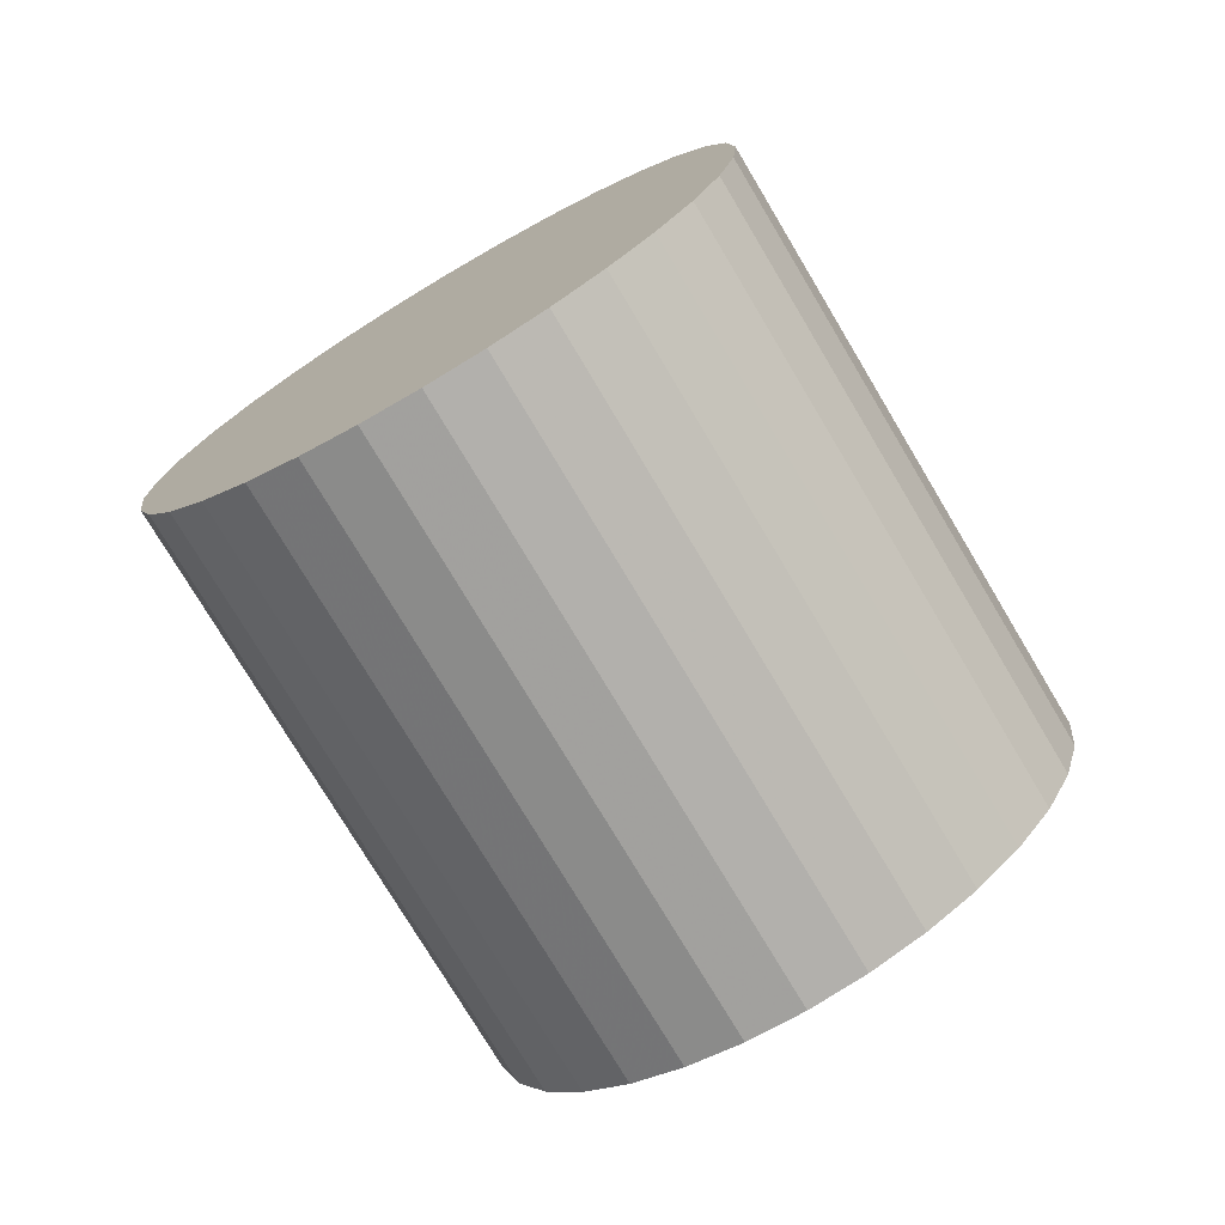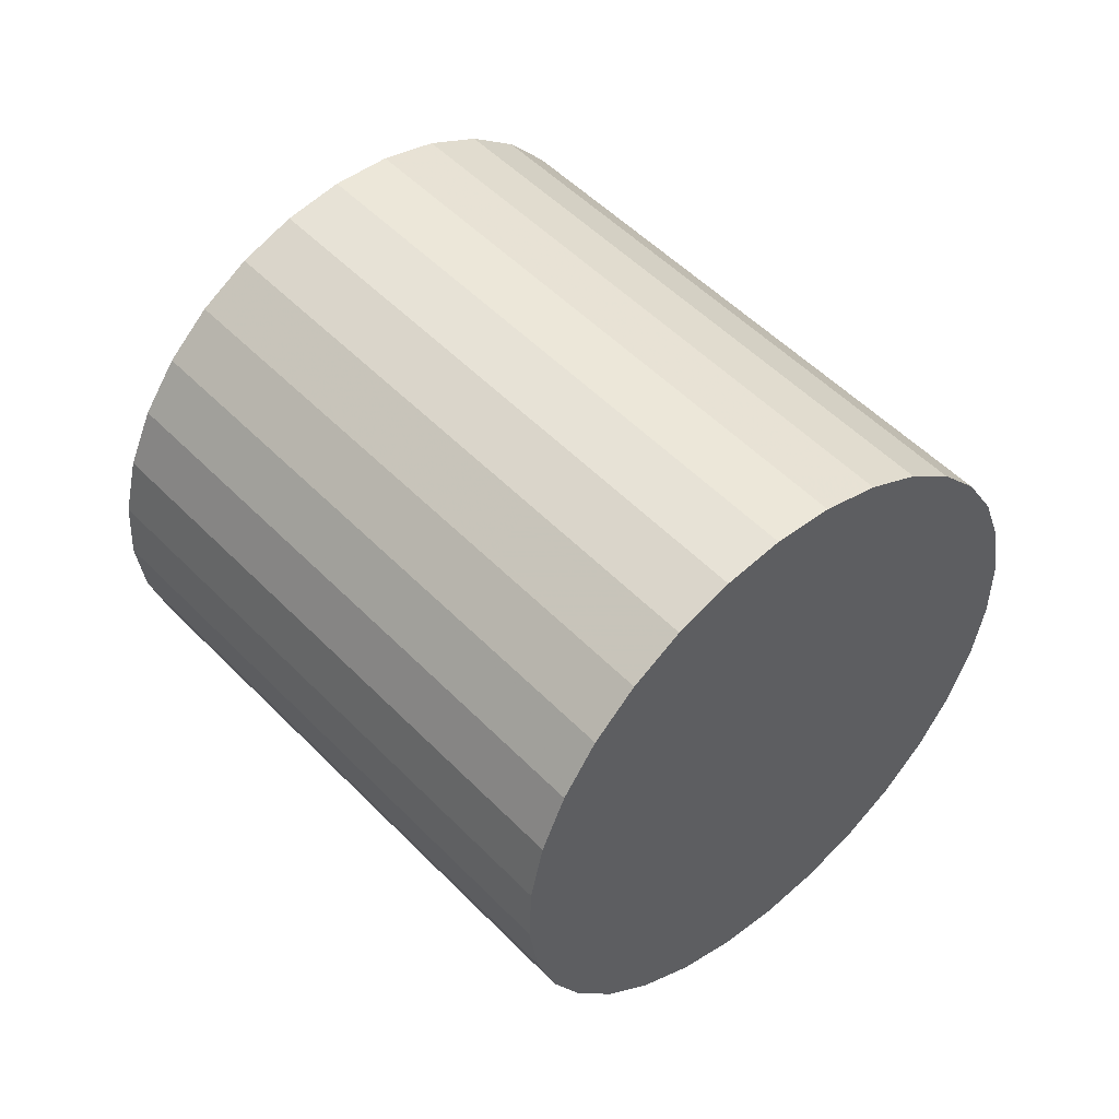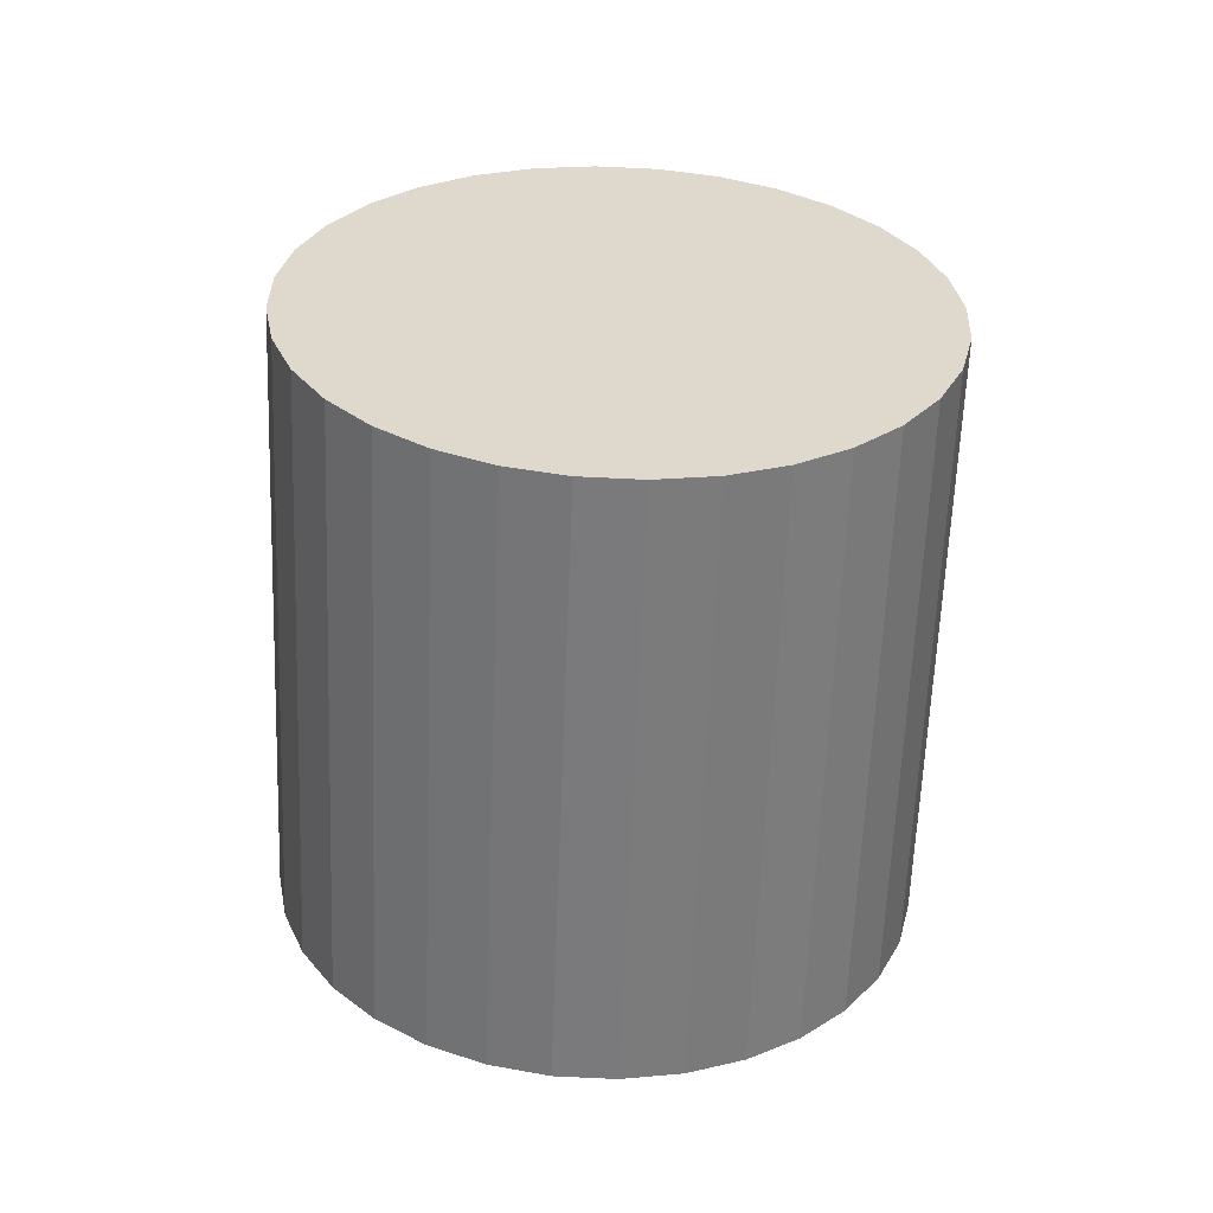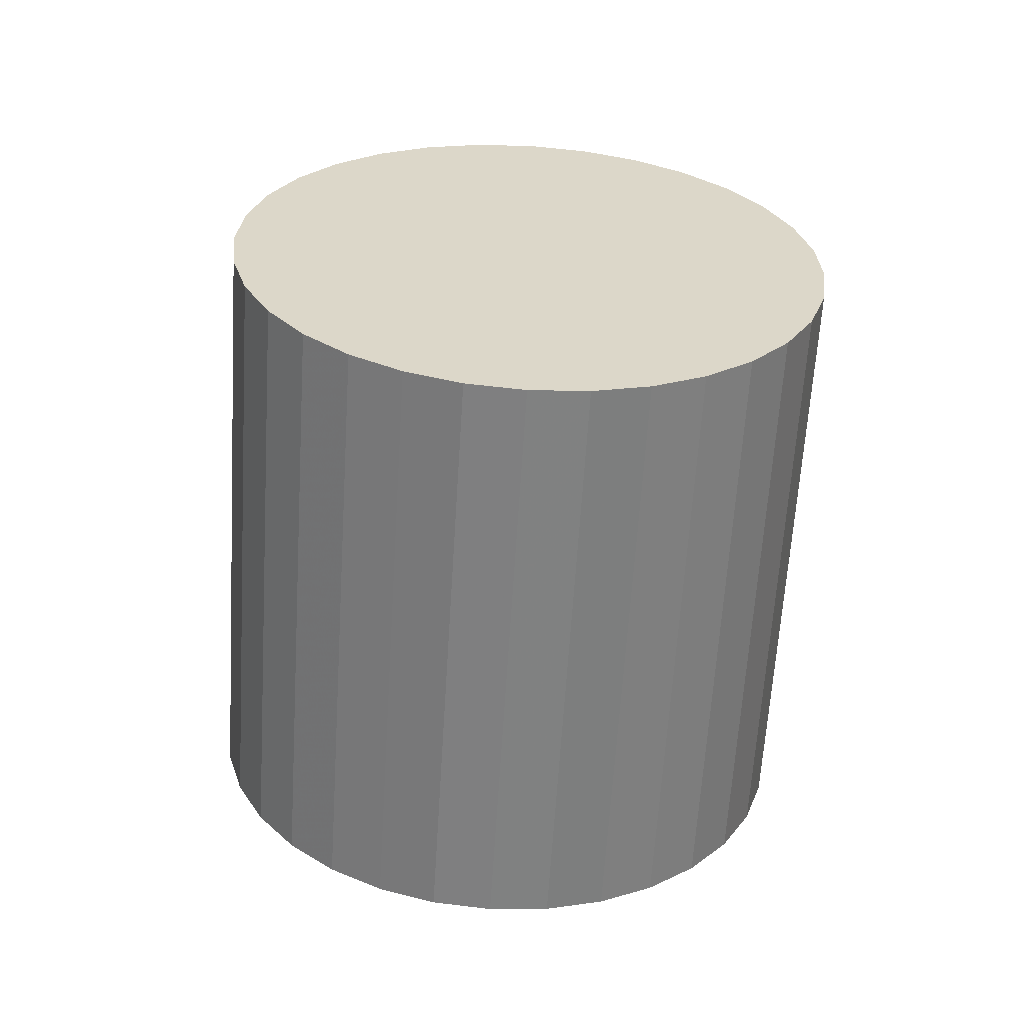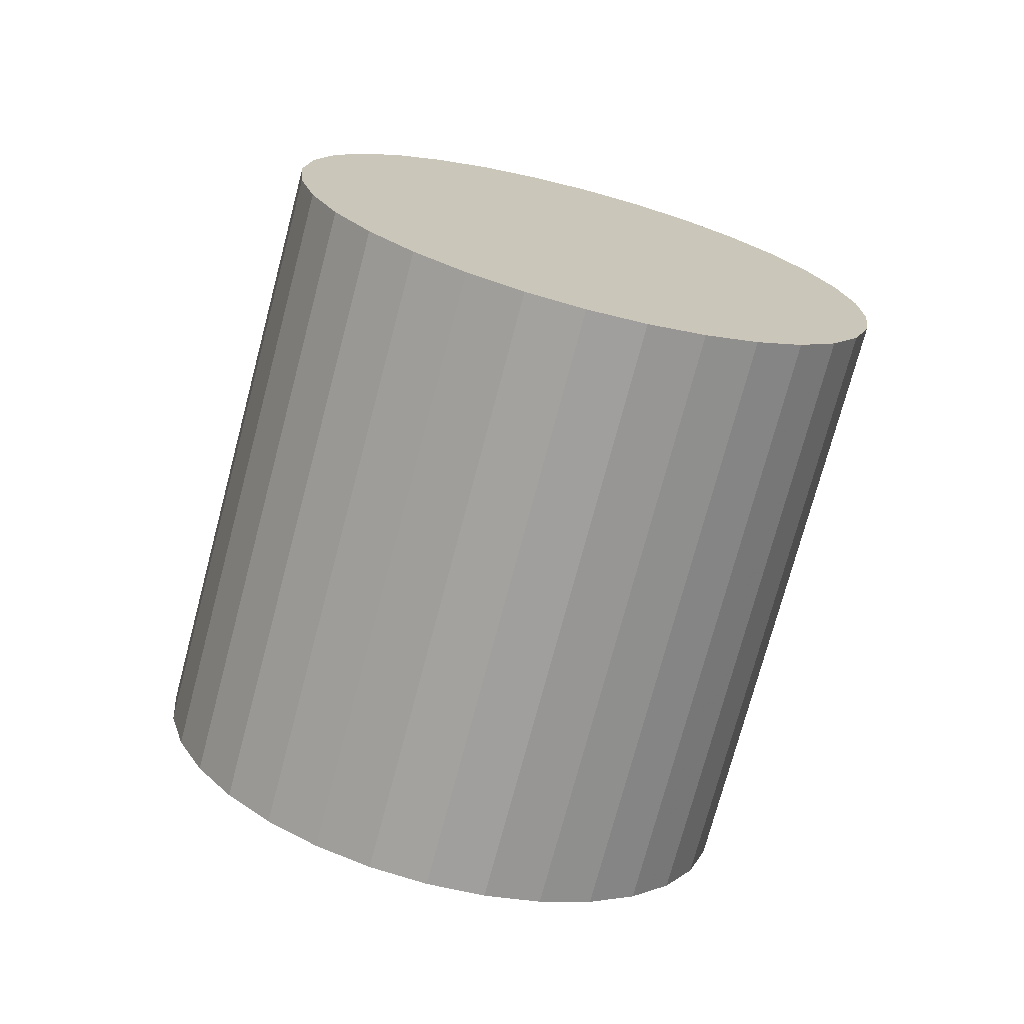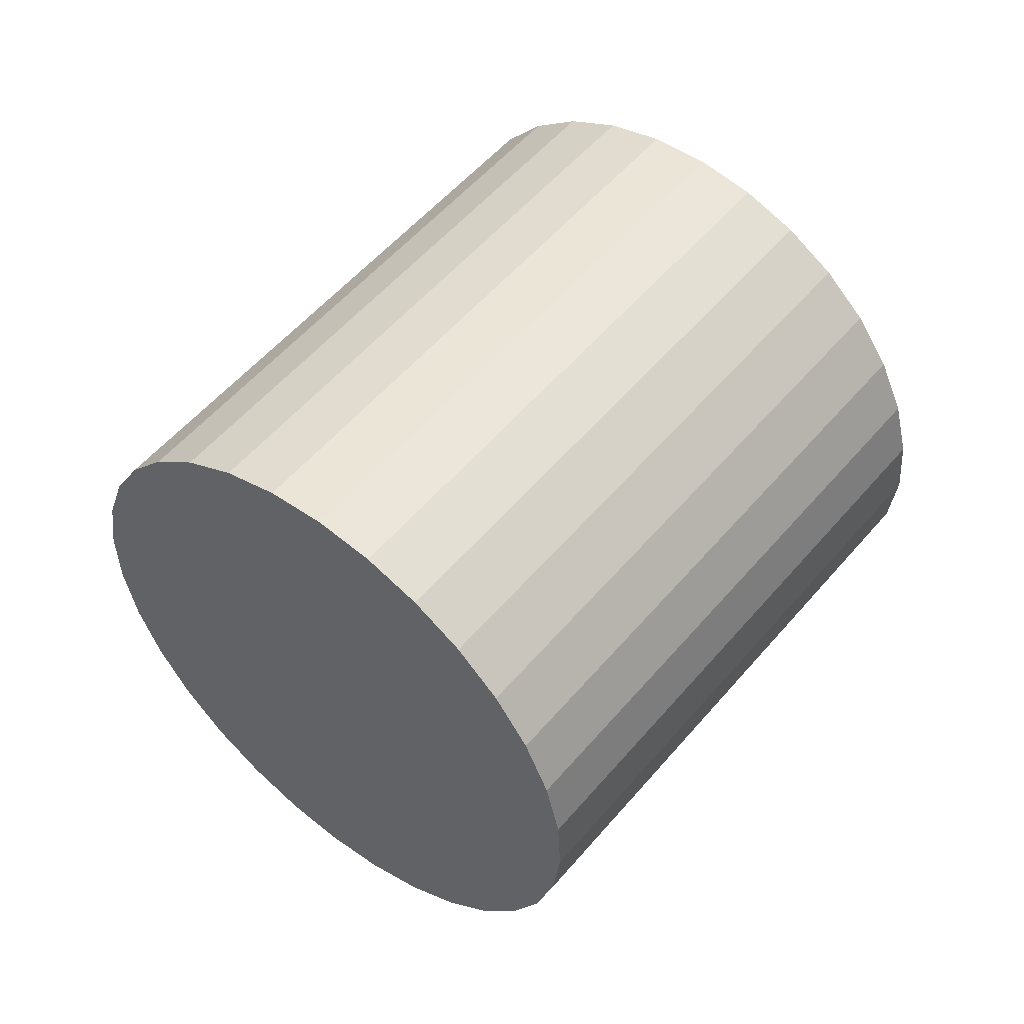
<metadata>
{"format":"obj","ext":"obj","renderer":"f3d","projection":"perspective","resolution":1024,"background":"white","views":[{"elev":63.0,"azim":-62.6,"up":"+Z"},{"elev":-34.0,"azim":127.1,"up":"+Y"},{"elev":73.4,"azim":-147.1,"up":"+Y"},{"elev":-11.9,"azim":24.5,"up":"+Y"},{"elev":-35.3,"azim":138.0,"up":"+Z"},{"elev":-54.9,"azim":-39.8,"up":"+Y"}]}
</metadata>
<code>
v 0.2023 0.8443 0.01069
v 0.1612 0.7517 -0.0612
v 0.2048 0.8363 0.01953
v 0.1637 0.7437 -0.05236
v 0.2051 0.8288 0.02908
v 0.164 0.7361 -0.04281
v 0.2031 0.8219 0.03898
v 0.1621 0.7293 -0.03291
v 0.199 0.8161 0.04885
v 0.158 0.7235 -0.02305
v 0.1928 0.8115 0.05829
v 0.1518 0.7189 -0.0136
v 0.1849 0.8083 0.06697
v 0.1439 0.7157 -0.004927
v 0.1755 0.8066 0.07453
v 0.1345 0.7139 0.002633
v 0.165 0.8064 0.08069
v 0.124 0.7138 0.008792
v 0.1538 0.8079 0.08521
v 0.1128 0.7153 0.01331
v 0.1423 0.8109 0.08791
v 0.1013 0.7183 0.01602
v 0.131 0.8153 0.08871
v 0.08997 0.7227 0.01682
v 0.1203 0.8209 0.08755
v 0.07924 0.7283 0.01566
v 0.1106 0.8276 0.0845
v 0.06953 0.735 0.01261
v 0.1022 0.8351 0.07966
v 0.0612 0.7424 0.007767
v 0.09562 0.843 0.07322
v 0.05457 0.7504 0.001329
v 0.09095 0.8511 0.06543
v 0.04991 0.7585 -0.006461
v 0.08842 0.8591 0.05659
v 0.04738 0.7665 -0.0153
v 0.08813 0.8666 0.04704
v 0.04709 0.774 -0.02486
v 0.09009 0.8735 0.03714
v 0.04905 0.7808 -0.03476
v 0.09421 0.8793 0.02728
v 0.05318 0.7867 -0.04462
v 0.1004 0.8839 0.01783
v 0.05932 0.7913 -0.05407
v 0.1083 0.8871 0.009156
v 0.06724 0.7945 -0.06274
v 0.1177 0.8888 0.001596
v 0.07663 0.7962 -0.0703
v 0.1282 0.8889 -0.004563
v 0.08713 0.7963 -0.07646
v 0.1394 0.8875 -0.009084
v 0.09834 0.7949 -0.08098
v 0.1509 0.8845 -0.01179
v 0.1098 0.7919 -0.08369
v 0.1622 0.8801 -0.01259
v 0.1212 0.7875 -0.08448
v 0.1729 0.8745 -0.01143
v 0.1319 0.7818 -0.08333
v 0.1826 0.8678 -0.008378
v 0.1416 0.7752 -0.08027
v 0.191 0.8603 -0.003538
v 0.1499 0.7677 -0.07543
v 0.1976 0.8524 0.0029
v 0.1566 0.7598 -0.06899
f 1 2 3
f 3 4 5
f 5 6 7
f 7 8 9
f 9 10 11
f 11 12 13
f 13 14 15
f 15 16 17
f 17 18 19
f 19 20 21
f 21 22 24
f 23 24 26
f 25 26 28
f 27 28 30
f 29 30 32
f 31 32 34
f 33 34 36
f 35 36 38
f 37 38 40
f 39 40 42
f 41 42 44
f 43 44 46
f 45 46 47
f 47 48 50
f 49 50 52
f 51 52 54
f 53 54 55
f 55 56 57
f 57 58 59
f 59 60 61
f 4 2 6
f 63 64 1
f 61 62 64
f 1 3 63
f 2 4 3
f 4 6 5
f 6 8 7
f 8 10 9
f 10 12 11
f 12 14 13
f 14 16 15
f 16 18 17
f 18 20 19
f 20 22 21
f 23 21 24
f 25 23 26
f 27 25 28
f 29 27 30
f 31 29 32
f 33 31 34
f 35 33 36
f 37 35 38
f 39 37 40
f 41 39 42
f 43 41 44
f 45 43 46
f 46 48 47
f 49 47 50
f 51 49 52
f 53 51 54
f 54 56 55
f 56 58 57
f 58 60 59
f 60 62 61
f 2 64 6
f 64 62 6
f 62 60 6
f 60 58 6
f 58 56 6
f 56 54 6
f 54 52 6
f 52 50 6
f 50 48 6
f 48 46 6
f 46 44 6
f 44 42 6
f 42 40 6
f 40 38 6
f 38 36 6
f 36 34 6
f 34 32 6
f 32 30 6
f 30 28 6
f 28 26 6
f 26 24 6
f 24 22 6
f 22 20 6
f 20 18 6
f 18 16 6
f 16 14 6
f 14 12 6
f 12 10 8
f 6 12 8
f 64 2 1
f 63 61 64
f 3 5 63
f 5 7 63
f 7 9 63
f 9 11 63
f 11 13 63
f 13 15 63
f 15 17 63
f 17 19 63
f 19 21 63
f 21 23 63
f 23 25 63
f 47 43 45
f 51 47 49
f 51 43 47
f 55 51 53
f 55 43 51
f 25 27 29
f 63 25 29
f 63 29 31
f 61 63 31
f 39 35 37
f 57 59 55
f 55 59 43
f 59 61 43
f 61 31 43
f 31 33 43
f 33 35 43
f 35 39 41
f 43 35 41

</code>
